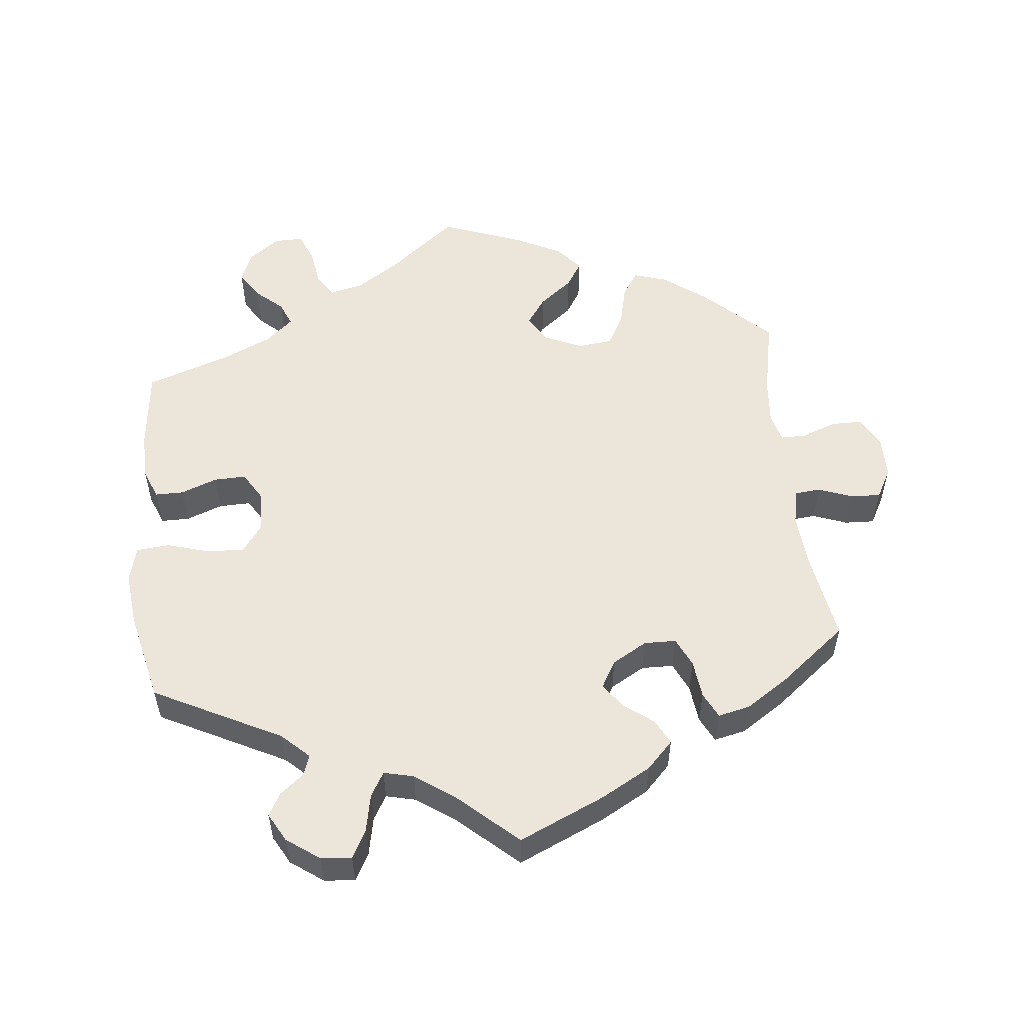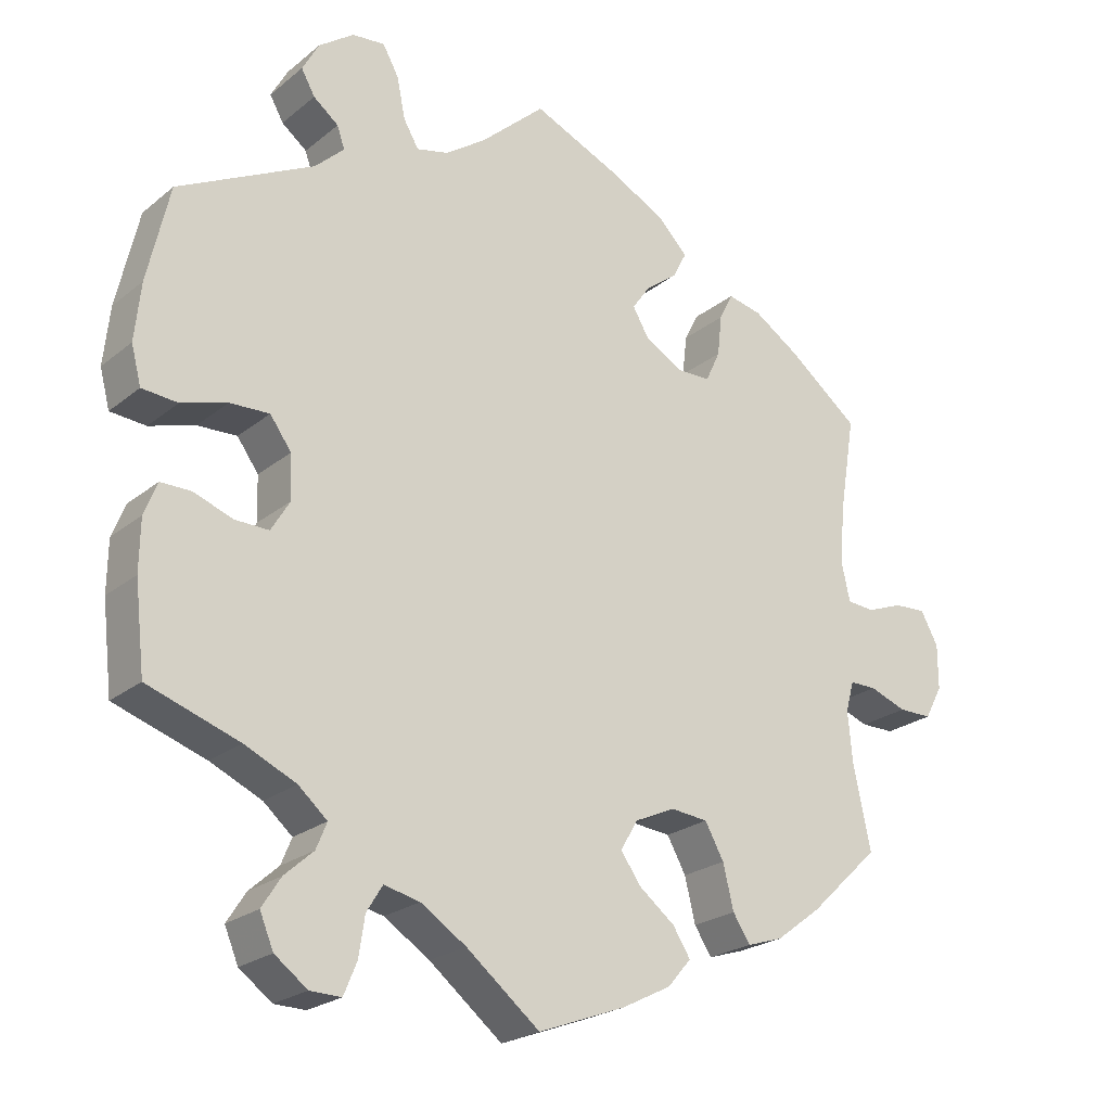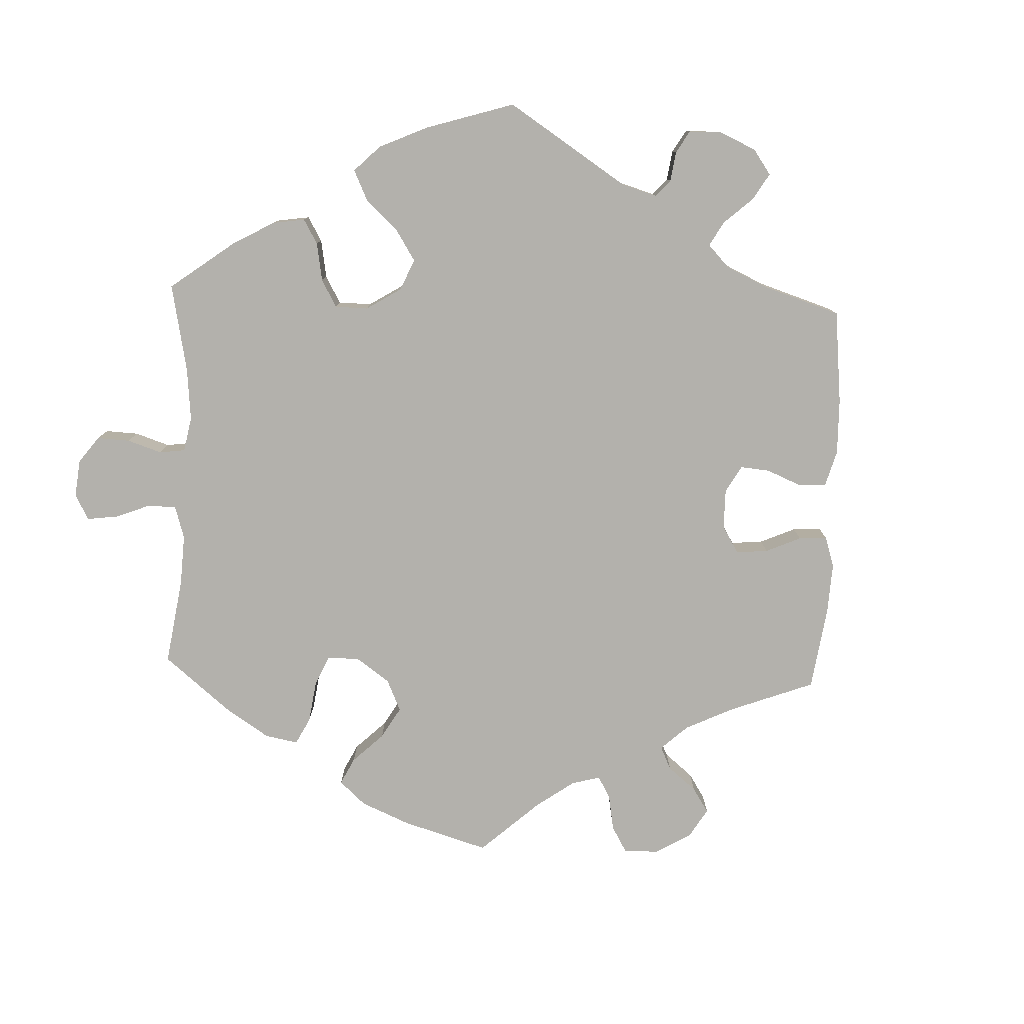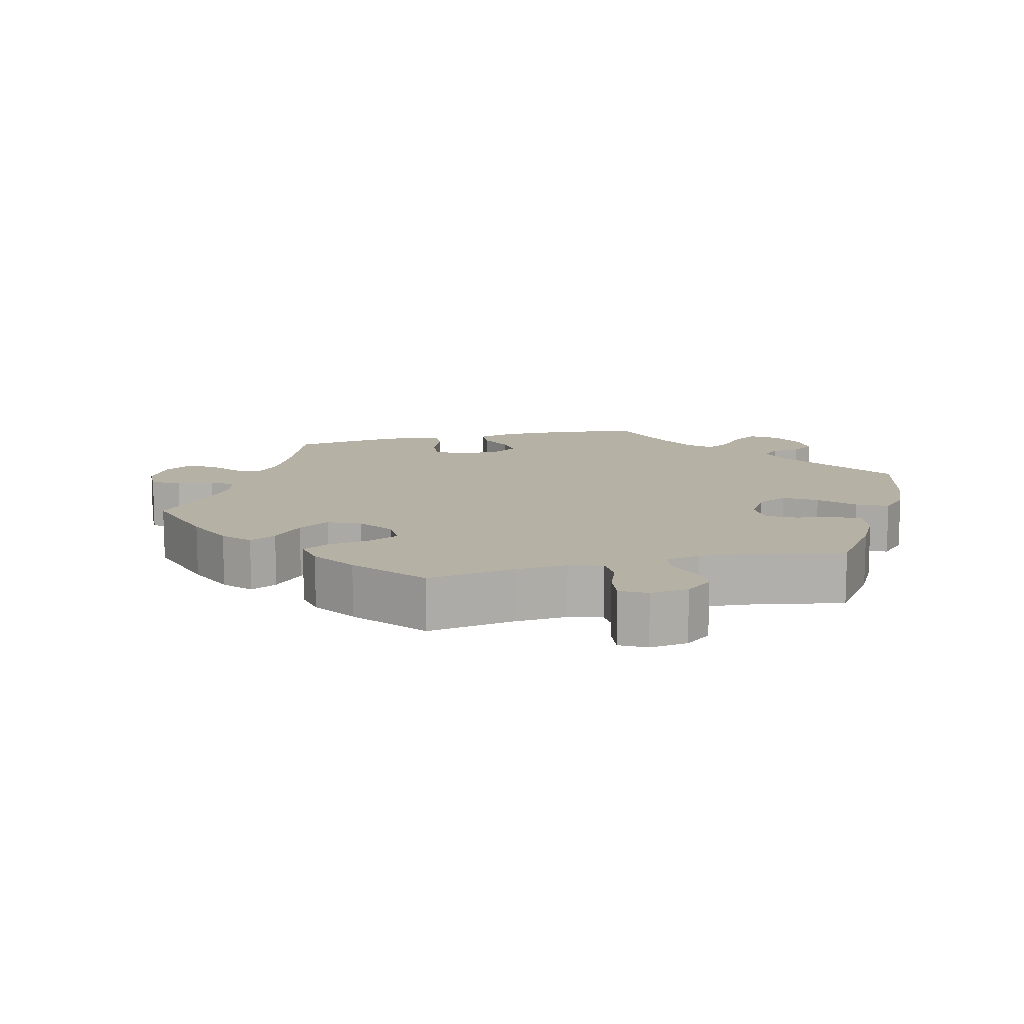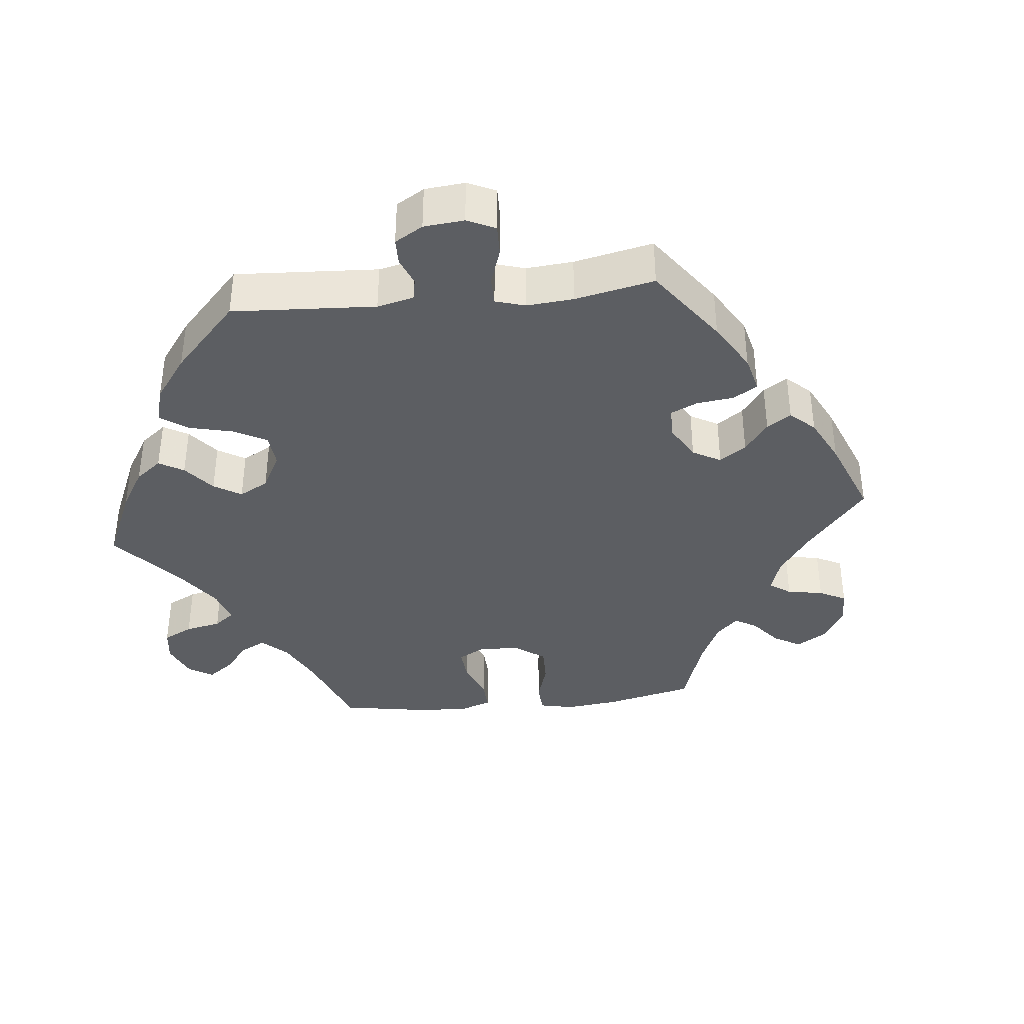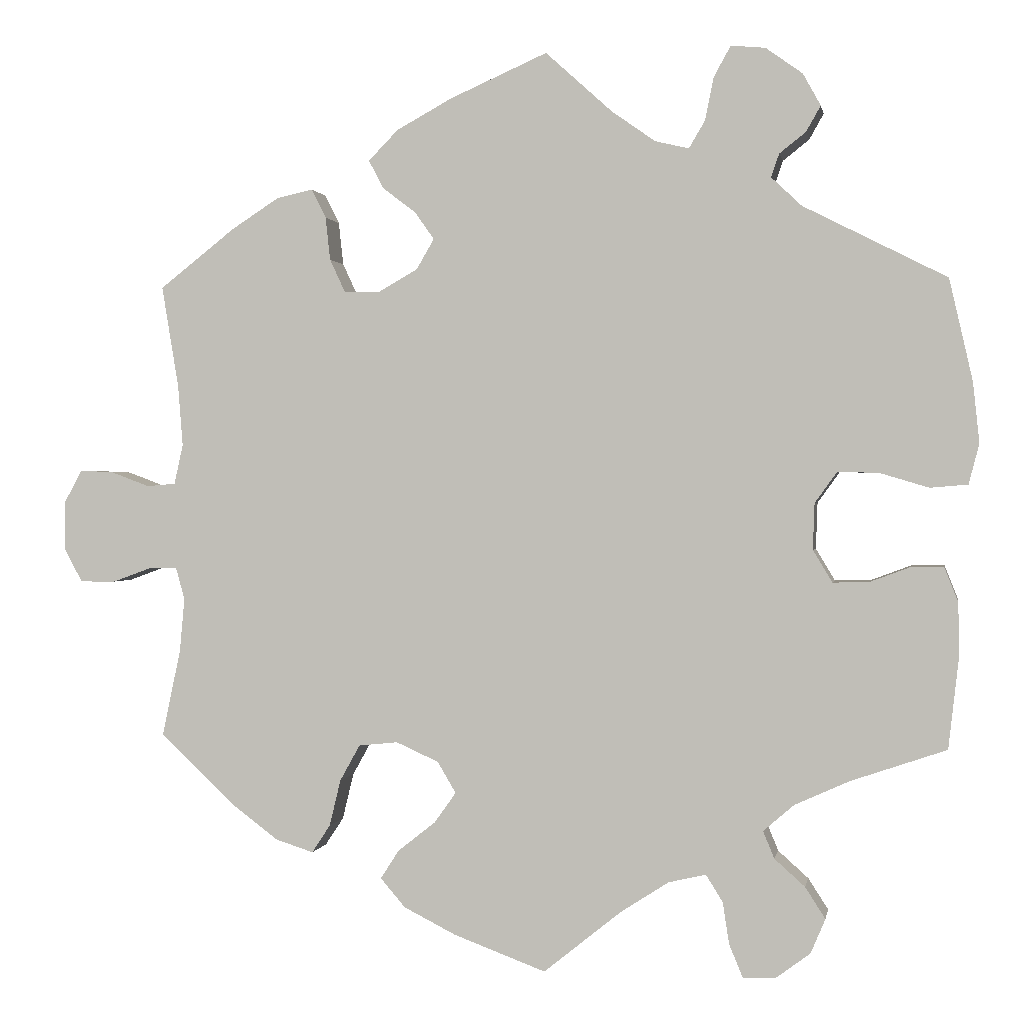
<metadata>
{"format":"obj","ext":"obj","renderer":"f3d","projection":"perspective","resolution":1024,"background":"white","views":[{"elev":54.4,"azim":-6.1,"up":"+Y"},{"elev":-23.0,"azim":-36.7,"up":"+Z"},{"elev":-79.0,"azim":-62.4,"up":"+Y"},{"elev":12.0,"azim":-164.4,"up":"+Y"},{"elev":-37.8,"azim":-24.2,"up":"+Y"},{"elev":0.6,"azim":-170.0,"up":"+Z"}]}
</metadata>
<code>
v -0.321 0.07 0.38
v -0.283 0.07 0.416
v -0.293 0.07 0.445
v -0.326 0.07 0.471
v -0.344 0.07 0.503
v -0.322 0.07 0.543
v -0.276 0.07 0.576
v -0.233 0.07 0.58
v -0.212 0.07 0.542
v -0.201 0.07 0.488
v -0.181 0.07 0.454
v -0.139 0.07 0.464
v -0.085 0.07 0.502
v -0.001 0.07 0.578
v 0.121 0.07 0.524
v 0.19 0.07 0.486
v 0.227 0.07 0.448
v 0.209 0.07 0.413
v 0.167 0.07 0.381
v 0.143 0.07 0.347
v 0.165 0.07 0.309
v 0.214 0.07 0.281
v 0.259 0.07 0.282
v 0.278 0.07 0.323
v 0.284 0.07 0.377
v 0.302 0.07 0.413
v 0.347 0.07 0.403
v 0.407 0.07 0.364
v 0.501 0.07 0.29
v 0.48 0.07 0.163
v 0.474 0.07 0.087
v 0.485 0.07 0.037
v 0.521 0.07 0.034
v 0.569 0.07 0.052
v 0.611 0.07 0.054
v 0.634 0.07 0.012
v 0.634 0.07 -0.047
v 0.611 0.07 -0.09
v 0.567 0.07 -0.09
v 0.518 0.07 -0.072
v 0.483 0.07 -0.072
v 0.472 0.07 -0.112
v 0.478 0.07 -0.178
v 0.501 0.07 -0.288
v 0.409 0.07 -0.375
v 0.349 0.07 -0.42
v 0.302 0.07 -0.435
v 0.279 0.07 -0.4
v 0.265 0.07 -0.342
v 0.24 0.07 -0.297
v 0.191 0.07 -0.292
v 0.138 0.07 -0.316
v 0.115 0.07 -0.355
v 0.142 0.07 -0.393
v 0.189 0.07 -0.43
v 0.212 0.07 -0.466
v 0.181 0.07 -0.502
v 0.116 0.07 -0.535
v 0.001 0.07 -0.578
v -0.096 0.07 -0.5
v -0.156 0.07 -0.461
v -0.203 0.07 -0.45
v -0.224 0.07 -0.484
v -0.232 0.07 -0.536
v -0.249 0.07 -0.577
v -0.29 0.07 -0.576
v -0.333 0.07 -0.544
v -0.351 0.07 -0.501
v -0.326 0.07 -0.462
v -0.288 0.07 -0.428
v -0.274 0.07 -0.394
v -0.312 0.07 -0.361
v -0.38 0.07 -0.33
v -0.5 0.07 -0.289
v -0.513 0.07 -0.175
v -0.512 0.07 -0.108
v -0.495 0.07 -0.065
v -0.455 0.07 -0.065
v -0.404 0.07 -0.084
v -0.359 0.07 -0.085
v -0.335 0.07 -0.045
v -0.337 0.07 0.013
v -0.365 0.07 0.052
v -0.417 0.07 0.05
v -0.477 0.07 0.032
v -0.524 0.07 0.036
v -0.537 0.07 0.086
v -0.529 0.07 0.162
v -0.5 0.07 0.289
v -0.321 0 0.38
v -0.283 0 0.416
v -0.293 0 0.445
v -0.326 0 0.471
v -0.344 0 0.503
v -0.322 0 0.543
v -0.276 0 0.576
v -0.233 0 0.58
v -0.212 0 0.542
v -0.201 0 0.488
v -0.181 0 0.454
v -0.139 0 0.464
v -0.085 0 0.502
v -0.001 0 0.578
v 0.121 0 0.524
v 0.19 0 0.486
v 0.227 0 0.448
v 0.209 0 0.413
v 0.167 0 0.381
v 0.143 0 0.347
v 0.165 0 0.309
v 0.214 0 0.281
v 0.259 0 0.282
v 0.278 0 0.323
v 0.284 0 0.377
v 0.302 0 0.413
v 0.347 0 0.403
v 0.407 0 0.364
v 0.501 0 0.29
v 0.48 0 0.163
v 0.474 0 0.087
v 0.485 0 0.037
v 0.521 0 0.034
v 0.569 0 0.052
v 0.611 0 0.054
v 0.634 0 0.012
v 0.634 0 -0.047
v 0.611 0 -0.09
v 0.567 0 -0.09
v 0.518 0 -0.072
v 0.483 0 -0.072
v 0.472 0 -0.112
v 0.478 0 -0.178
v 0.501 0 -0.288
v 0.409 0 -0.375
v 0.349 0 -0.42
v 0.302 0 -0.435
v 0.279 0 -0.4
v 0.265 0 -0.342
v 0.24 0 -0.297
v 0.191 0 -0.292
v 0.138 0 -0.316
v 0.115 0 -0.355
v 0.142 0 -0.393
v 0.189 0 -0.43
v 0.212 0 -0.466
v 0.181 0 -0.502
v 0.116 0 -0.535
v 0.001 0 -0.578
v -0.096 0 -0.5
v -0.156 0 -0.461
v -0.203 0 -0.45
v -0.224 0 -0.484
v -0.232 0 -0.536
v -0.249 0 -0.577
v -0.29 0 -0.576
v -0.333 0 -0.544
v -0.351 0 -0.501
v -0.326 0 -0.462
v -0.288 0 -0.428
v -0.274 0 -0.394
v -0.312 0 -0.361
v -0.38 0 -0.33
v -0.5 0 -0.289
v -0.513 0 -0.175
v -0.512 0 -0.108
v -0.495 0 -0.065
v -0.455 0 -0.065
v -0.404 0 -0.084
v -0.359 0 -0.085
v -0.335 0 -0.045
v -0.337 0 0.013
v -0.365 0 0.052
v -0.417 0 0.05
v -0.477 0 0.032
v -0.524 0 0.036
v -0.537 0 0.086
v -0.529 0 0.162
v -0.5 0 0.289
f 88 89 1
f 87 88 1 2
f 84 85 86 87
f 83 84 87 2
f 82 83 2
f 81 82 2
f 76 77 78 79
f 76 79 80
f 73 74 75 76
f 72 73 76 80
f 71 72 80 81
f 67 68 69 70
f 67 70 71
f 66 67 71
f 63 64 65 66
f 62 63 66 71
f 61 62 71 81
f 57 58 59 60
f 54 55 56 57
f 53 54 57 60
f 52 53 60 61
f 46 47 48 49
f 46 49 50
f 43 44 45 46
f 42 43 46 50
f 41 42 50 51
f 37 38 39 40
f 37 40 41
f 36 37 41
f 33 34 35 36
f 32 33 36 41
f 31 32 41 51
f 27 28 29 30
f 24 25 26 27
f 23 24 27 30
f 22 23 30 31
f 16 17 18 19
f 16 19 20
f 13 14 15 16
f 12 13 16 20
f 11 12 20 21
f 7 8 9 10
f 7 10 11
f 6 7 11
f 3 4 5 6
f 2 3 6 11
f 52 61 81 2
f 22 31 51 52
f 21 22 52
f 2 11 21 52
f 90 178 177
f 91 90 177 176
f 176 175 174 173
f 91 176 173 172
f 91 172 171
f 91 171 170
f 168 167 166 165
f 169 168 165
f 165 164 163 162
f 169 165 162 161
f 170 169 161 160
f 159 158 157 156
f 160 159 156
f 160 156 155
f 155 154 153 152
f 160 155 152 151
f 170 160 151 150
f 149 148 147 146
f 146 145 144 143
f 149 146 143 142
f 150 149 142 141
f 138 137 136 135
f 139 138 135
f 135 134 133 132
f 139 135 132 131
f 140 139 131 130
f 129 128 127 126
f 130 129 126
f 130 126 125
f 125 124 123 122
f 130 125 122 121
f 140 130 121 120
f 119 118 117 116
f 116 115 114 113
f 119 116 113 112
f 120 119 112 111
f 108 107 106 105
f 109 108 105
f 105 104 103 102
f 109 105 102 101
f 110 109 101 100
f 99 98 97 96
f 100 99 96
f 100 96 95
f 95 94 93 92
f 100 95 92 91
f 91 170 150 141
f 141 140 120 111
f 141 111 110
f 141 110 100 91
f 1 90 91 2
f 2 91 92 3
f 3 92 93 4
f 4 93 94 5
f 5 94 95 6
f 6 95 96 7
f 7 96 97 8
f 8 97 98 9
f 9 98 99 10
f 10 99 100 11
f 11 100 101 12
f 12 101 102 13
f 13 102 103 14
f 14 103 104 15
f 15 104 105 16
f 16 105 106 17
f 17 106 107 18
f 18 107 108 19
f 19 108 109 20
f 20 109 110 21
f 21 110 111 22
f 22 111 112 23
f 23 112 113 24
f 24 113 114 25
f 25 114 115 26
f 26 115 116 27
f 27 116 117 28
f 28 117 118 29
f 29 118 119 30
f 30 119 120 31
f 31 120 121 32
f 32 121 122 33
f 33 122 123 34
f 34 123 124 35
f 35 124 125 36
f 36 125 126 37
f 37 126 127 38
f 38 127 128 39
f 39 128 129 40
f 40 129 130 41
f 41 130 131 42
f 42 131 132 43
f 43 132 133 44
f 44 133 134 45
f 45 134 135 46
f 46 135 136 47
f 47 136 137 48
f 48 137 138 49
f 49 138 139 50
f 50 139 140 51
f 51 140 141 52
f 52 141 142 53
f 53 142 143 54
f 54 143 144 55
f 55 144 145 56
f 56 145 146 57
f 57 146 147 58
f 58 147 148 59
f 59 148 149 60
f 60 149 150 61
f 61 150 151 62
f 62 151 152 63
f 63 152 153 64
f 64 153 154 65
f 65 154 155 66
f 66 155 156 67
f 67 156 157 68
f 68 157 158 69
f 69 158 159 70
f 70 159 160 71
f 71 160 161 72
f 72 161 162 73
f 73 162 163 74
f 74 163 164 75
f 75 164 165 76
f 76 165 166 77
f 77 166 167 78
f 78 167 168 79
f 79 168 169 80
f 80 169 170 81
f 81 170 171 82
f 82 171 172 83
f 83 172 173 84
f 84 173 174 85
f 85 174 175 86
f 86 175 176 87
f 87 176 177 88
f 88 177 178 89
f 89 178 90 1

</code>
